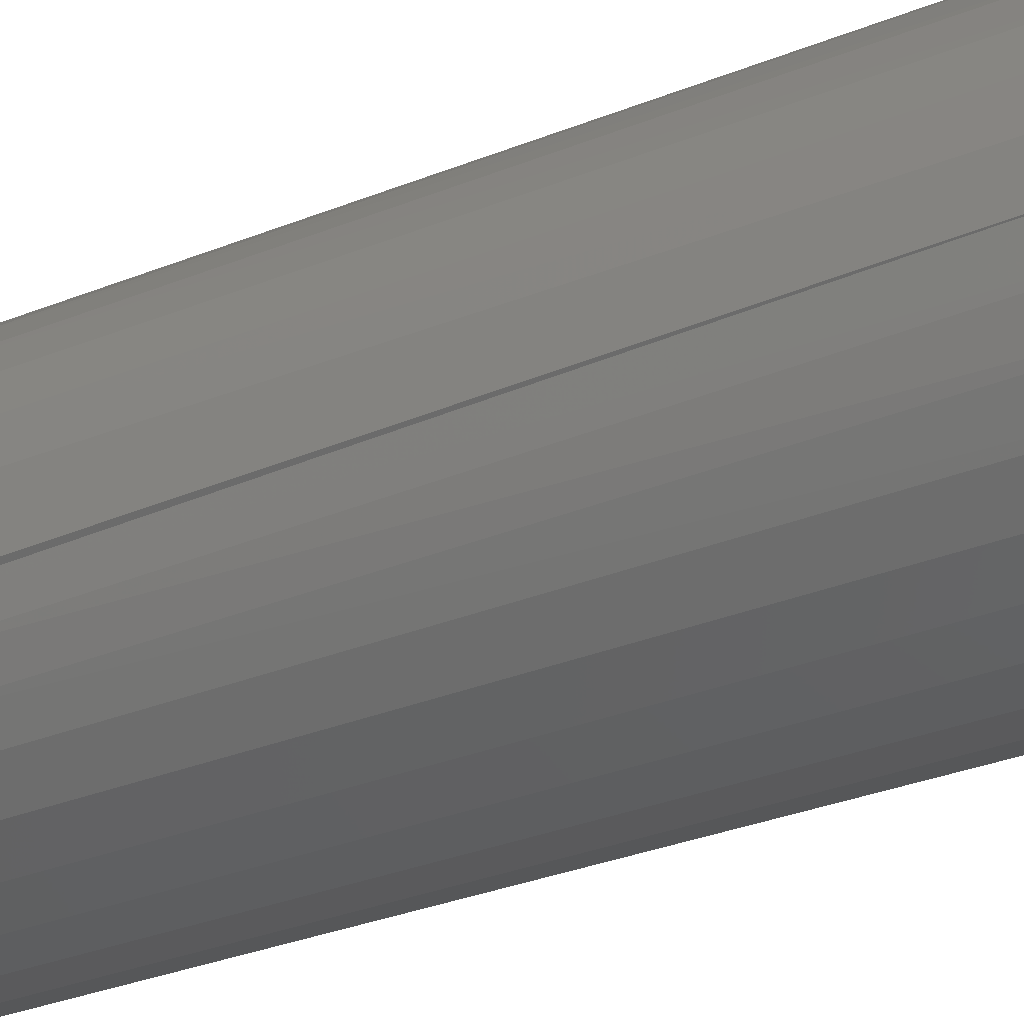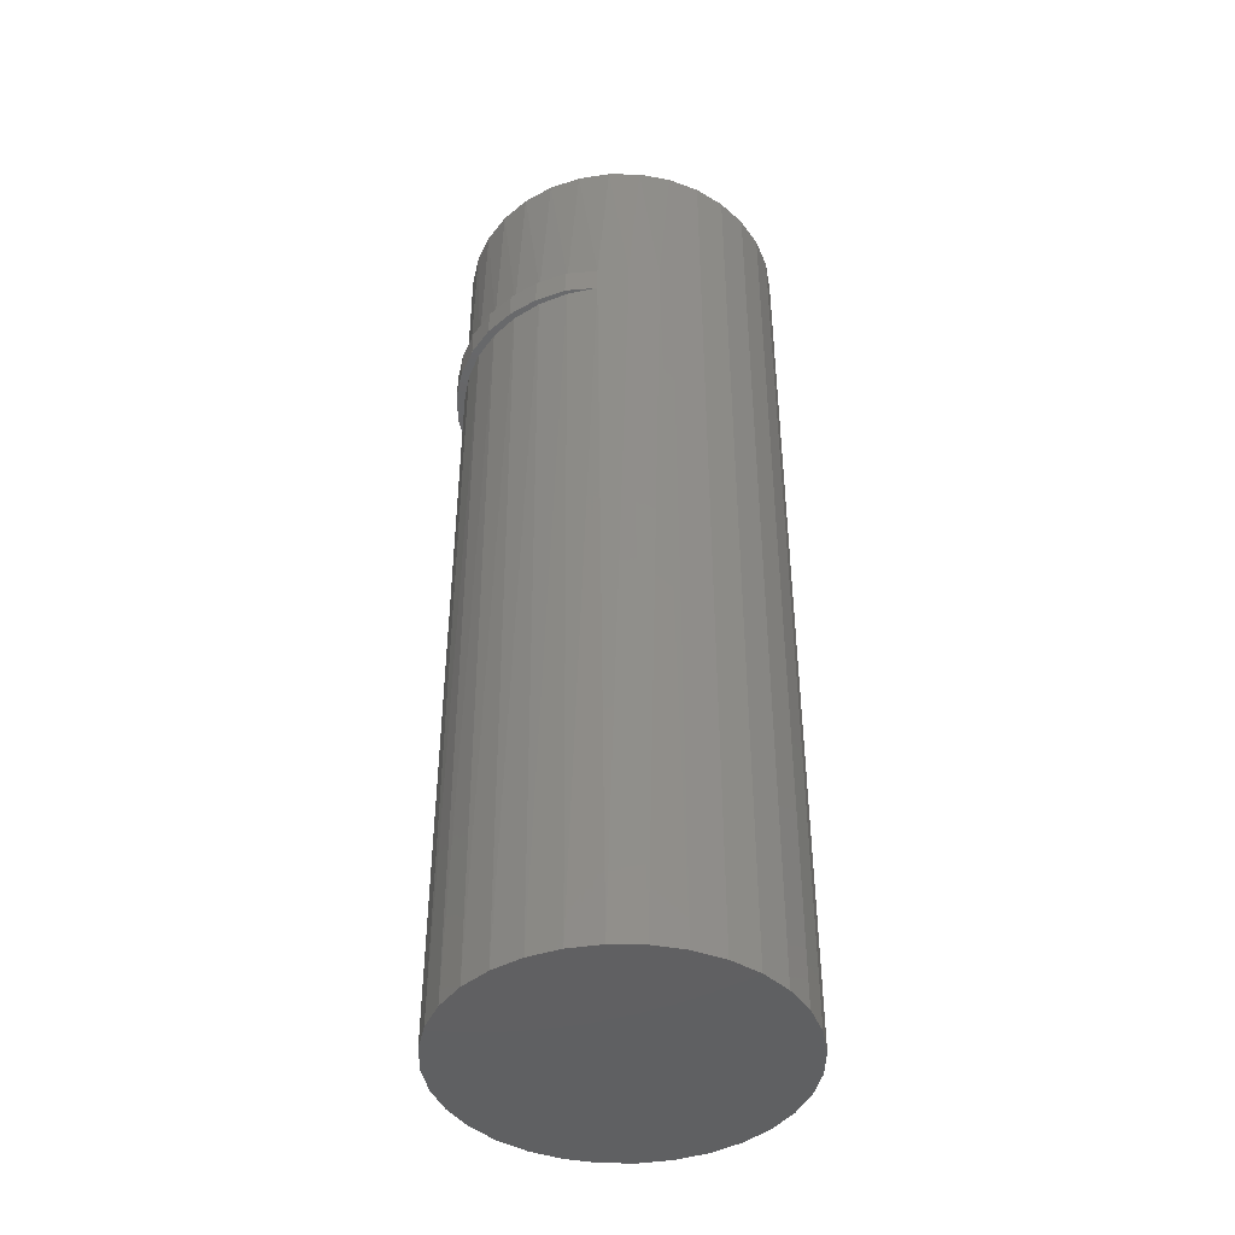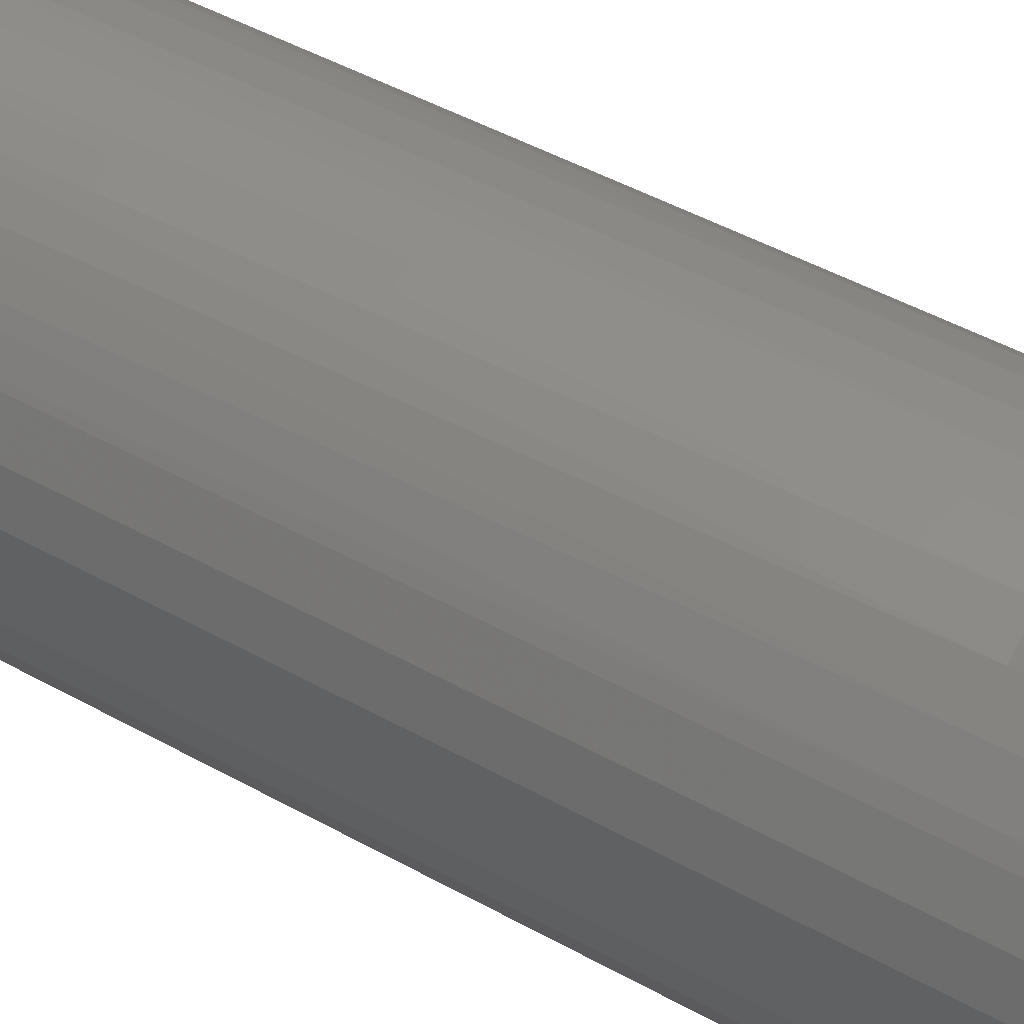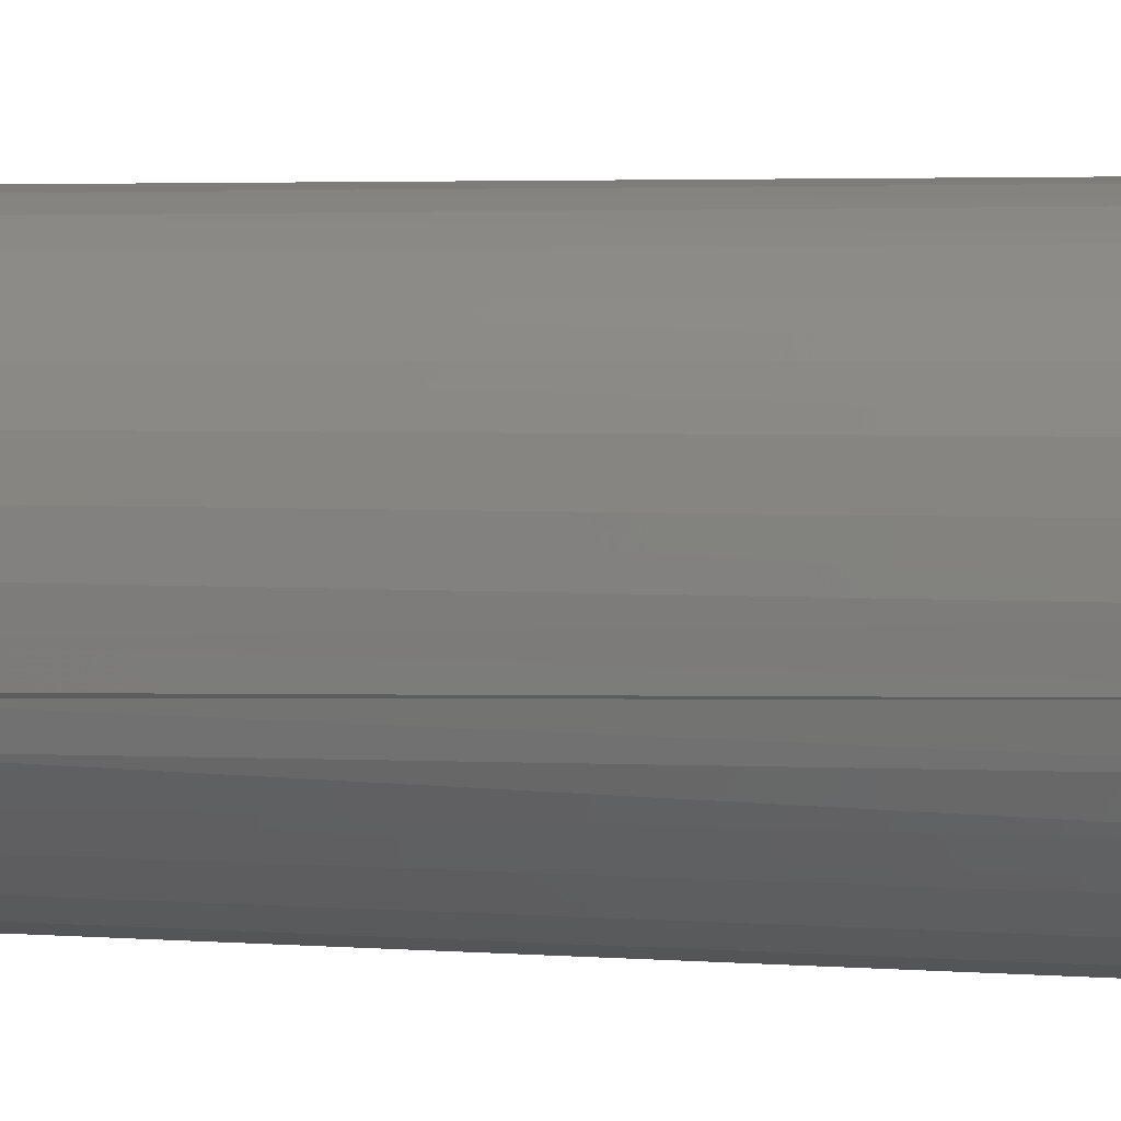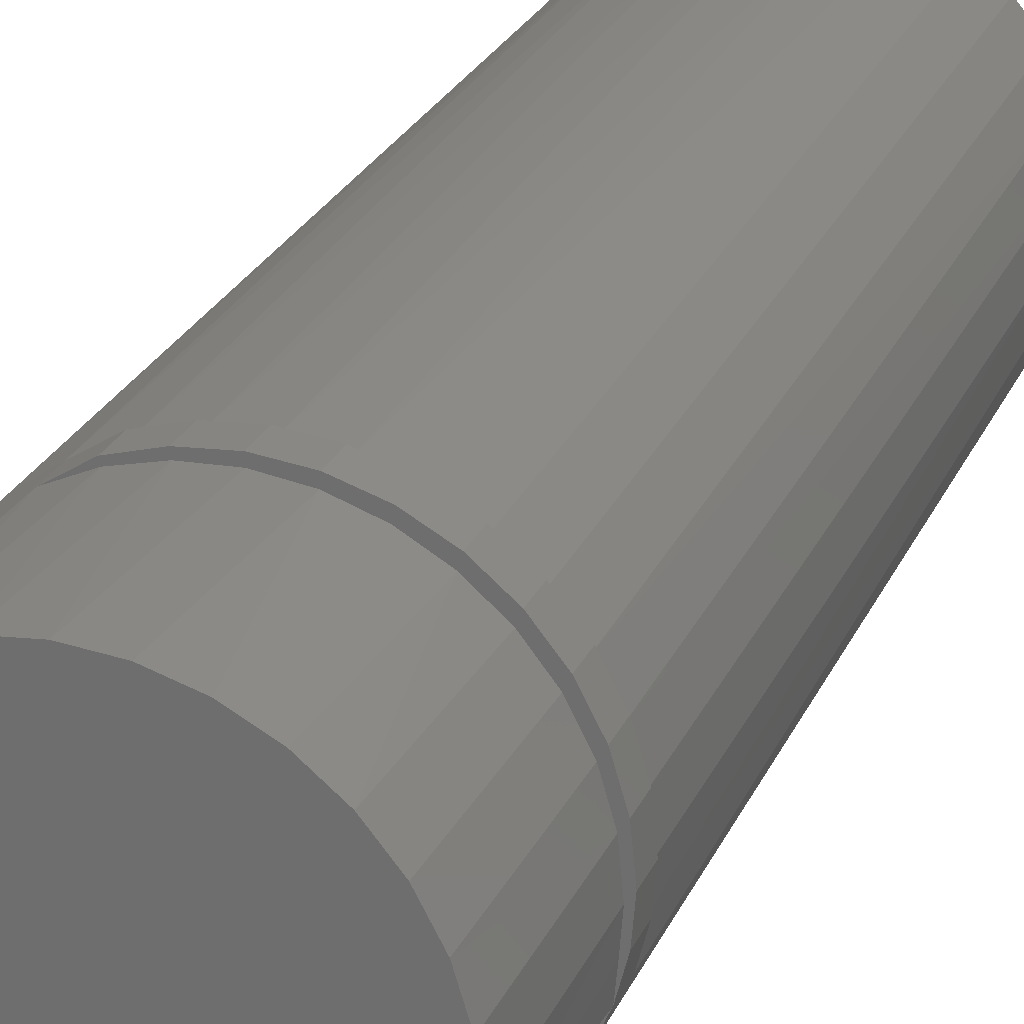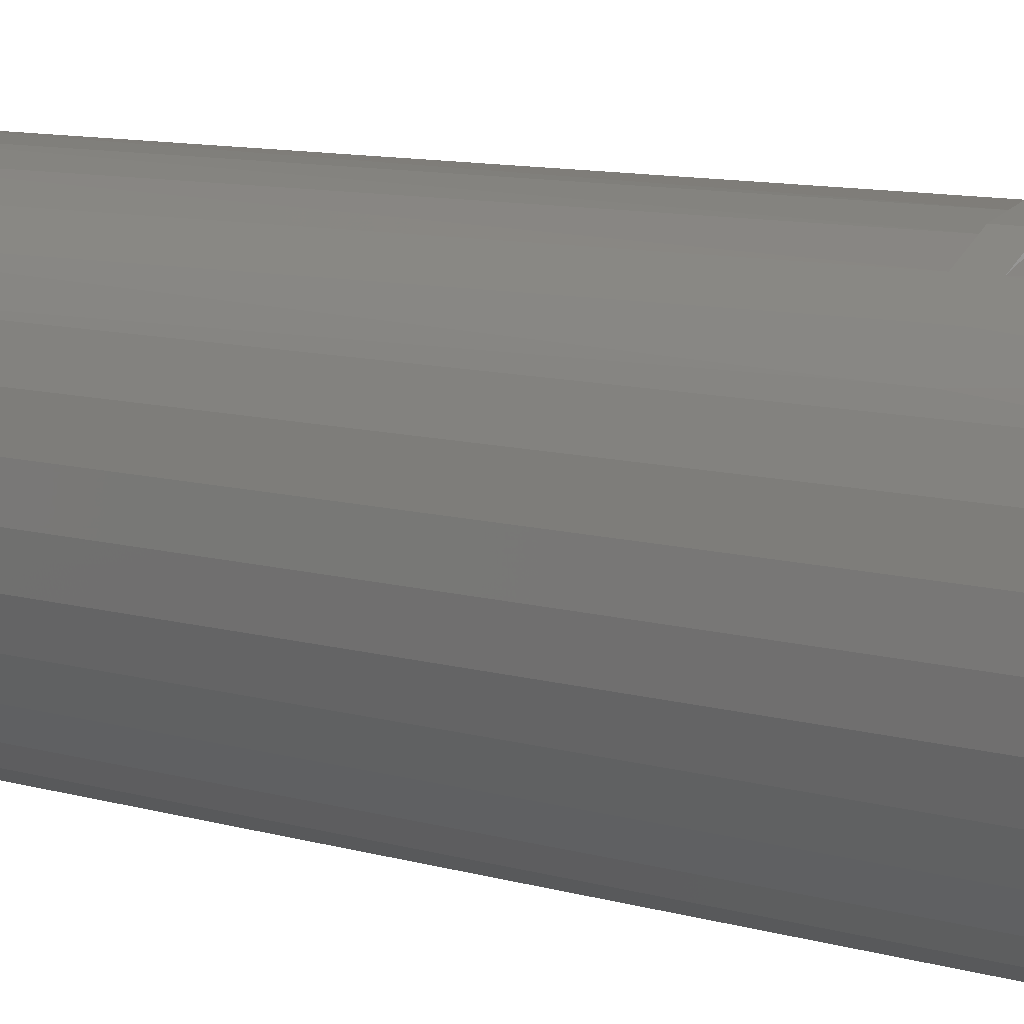
<metadata>
{"format":"stl","ext":"stl","renderer":"f3d","projection":"perspective","resolution":1024,"background":"white","views":[{"elev":-29.5,"azim":-58.7,"up":"+Z"},{"elev":-43.1,"azim":38.3,"up":"+Y"},{"elev":43.7,"azim":123.8,"up":"+Z"},{"elev":3.1,"azim":-73.3,"up":"+Z"},{"elev":24.7,"azim":-160.5,"up":"+Z"},{"elev":9.1,"azim":129.5,"up":"+Z"}]}
</metadata>
<code>
# stl→obj: 126 verts, 248 faces
v 0.6939 0.08594 0.2169
v 0.6902 -0.1406 0.221
v 0.6961 -0.1406 0.2138
v 0.6877 0.08594 0.2234
v 0.6232 0.1406 0.221
v 0.6292 0.09375 0.2261
v 0.6304 0.1406 0.2269
v 0.637 0.09375 0.2306
v 0.6386 0.1406 0.2313
v 0.6455 0.09375 0.2335
v 0.6475 0.1406 0.234
v 0.6544 0.09375 0.2348
v 0.6567 0.1406 0.2349
v 0.6634 0.09375 0.2344
v 0.666 0.1406 0.234
v 0.6721 0.09375 0.2323
v 0.6749 0.1406 0.2313
v 0.6803 0.09375 0.2286
v 0.6831 0.1406 0.2269
v 0.6877 0.09375 0.2234
v 0.6902 0.1406 0.221
v 0.6232 -0.1406 0.221
v 0.6304 -0.1406 0.2269
v 0.6292 0.08594 0.2261
v 0.637 0.08594 0.2306
v 0.6386 -0.1406 0.2313
v 0.6455 0.08594 0.2335
v 0.6475 -0.1406 0.234
v 0.6544 0.08594 0.2348
v 0.6567 -0.1406 0.2349
v 0.6634 0.08594 0.2344
v 0.666 -0.1406 0.234
v 0.6721 0.08594 0.2323
v 0.6749 -0.1406 0.2313
v 0.6803 0.08594 0.2286
v 0.6831 -0.1406 0.2269
v 0.6939 0.09375 0.2169
v 0.6961 0.1406 0.2138
v 0.6094 0.1406 0.1875
v 0.6094 0.09375 0.1875
v 0.6103 0.1406 0.1967
v 0.6102 0.09375 0.1965
v 0.613 0.1406 0.2056
v 0.6128 0.09375 0.2051
v 0.6174 0.1406 0.2138
v 0.6169 0.09375 0.2131
v 0.6224 0.09375 0.2202
v 0.7005 0.1406 0.2056
v 0.7005 -0.1406 0.2056
v 0.7032 0.1406 0.1967
v 0.7032 -0.1406 0.1967
v 0.7041 0.1406 0.1875
v 0.7041 -0.1406 0.1875
v 0.6094 0.08594 0.1875
v 0.6094 -0.1406 0.1875
v 0.6102 0.08594 0.1965
v 0.6103 -0.1406 0.1967
v 0.6128 0.08594 0.2051
v 0.613 -0.1406 0.2056
v 0.6169 0.08594 0.2131
v 0.6174 -0.1406 0.2138
v 0.6224 0.08594 0.2202
v 0.6099 0.08594 0.1802
v 0.6103 -0.1406 0.1783
v 0.6181 0.09375 0.1601
v 0.6174 0.1406 0.1612
v 0.6232 0.1406 0.154
v 0.6137 0.09375 0.1667
v 0.6103 0.1406 0.1783
v 0.6099 0.09375 0.1802
v 0.6174 -0.1406 0.1612
v 0.613 -0.1406 0.1694
v 0.6137 0.08594 0.1667
v 0.6116 0.08594 0.1731
v 0.6105 0.08594 0.1739
v 0.613 0.1406 0.1694
v 0.6116 0.09375 0.1731
v 0.6105 0.09375 0.1739
v 0.6181 0.08594 0.1601
v 0.6232 -0.1406 0.154
v 0.7032 0.1406 0.1783
v 0.7032 -0.1406 0.1783
v 0.7005 0.1406 0.1694
v 0.7005 -0.1406 0.1694
v 0.6961 0.1406 0.1612
v 0.6961 -0.1406 0.1612
v 0.6902 0.1406 0.154
v 0.6902 -0.1406 0.154
v 0.6831 0.1406 0.1481
v 0.6831 -0.1406 0.1481
v 0.6749 0.1406 0.1437
v 0.6749 -0.1406 0.1437
v 0.666 0.1406 0.141
v 0.666 -0.1406 0.141
v 0.6567 0.1406 0.1401
v 0.6567 -0.1406 0.1401
v 0.6475 0.1406 0.141
v 0.6475 -0.1406 0.141
v 0.6386 0.1406 0.1437
v 0.6386 -0.1406 0.1437
v 0.6304 0.1406 0.1481
v 0.6304 -0.1406 0.1481
v 0.6366 0.09375 0.233
v 0.6453 0.09375 0.2358
v 0.6285 0.09375 0.2286
v 0.6215 0.09375 0.2227
v 0.6157 0.09375 0.2155
v 0.6114 0.09375 0.2074
v 0.6088 0.09375 0.1986
v 0.6086 0.09375 0.1816
v 0.6544 0.09375 0.2368
v 0.6636 0.09375 0.2361
v 0.6724 0.09375 0.2336
v 0.6079 0.09375 0.1895
v 0.6079 0.08594 0.1895
v 0.6088 0.08594 0.1986
v 0.6114 0.08594 0.2074
v 0.6157 0.08594 0.2155
v 0.6215 0.08594 0.2227
v 0.6285 0.08594 0.2286
v 0.6366 0.08594 0.233
v 0.6453 0.08594 0.2358
v 0.6544 0.08594 0.2368
v 0.6636 0.08594 0.2361
v 0.6724 0.08594 0.2336
v 0.6086 0.08594 0.1816
f 1 2 3
f 1 4 2
f 5 6 7
f 7 6 8
f 7 8 9
f 9 8 10
f 9 10 11
f 11 10 12
f 11 12 13
f 13 12 14
f 13 14 15
f 15 14 16
f 15 16 17
f 17 16 18
f 17 18 19
f 19 18 20
f 19 20 21
f 22 23 24
f 25 24 23
f 23 26 25
f 27 25 26
f 26 28 27
f 29 27 28
f 28 30 29
f 31 29 30
f 30 32 31
f 33 31 32
f 32 34 33
f 35 33 34
f 34 36 35
f 4 35 36
f 36 2 4
f 37 1 3
f 37 3 38
f 37 38 21
f 37 21 20
f 39 40 41
f 41 40 42
f 41 42 43
f 43 42 44
f 43 44 45
f 45 44 46
f 45 46 5
f 5 46 47
f 5 47 6
f 38 3 48
f 48 3 49
f 48 49 50
f 50 49 51
f 50 51 52
f 52 51 53
f 54 55 56
f 56 55 57
f 56 57 58
f 58 57 59
f 58 59 60
f 60 59 61
f 60 61 62
f 62 61 22
f 62 22 24
f 55 63 64
f 55 54 63
f 65 66 67
f 65 68 66
f 40 69 70
f 40 39 69
f 71 72 73
f 74 73 72
f 72 64 74
f 75 74 64
f 75 64 63
f 66 68 76
f 76 68 77
f 76 77 69
f 69 77 78
f 78 70 69
f 79 65 67
f 79 67 80
f 79 80 71
f 79 71 73
f 52 53 81
f 81 53 82
f 81 82 83
f 83 82 84
f 83 84 85
f 85 84 86
f 85 86 87
f 87 86 88
f 87 88 89
f 89 88 90
f 89 90 91
f 91 90 92
f 91 92 93
f 93 92 94
f 93 94 95
f 95 94 96
f 95 96 97
f 97 96 98
f 97 98 99
f 99 98 100
f 99 100 101
f 101 100 102
f 101 102 67
f 67 102 80
f 103 104 12
f 10 103 12
f 103 10 8
f 8 105 103
f 105 8 6
f 6 106 105
f 47 106 6
f 107 106 47
f 46 107 47
f 108 107 46
f 44 108 46
f 109 108 44
f 42 109 44
f 70 110 40
f 78 110 70
f 12 104 111
f 12 111 112
f 14 12 112
f 113 14 112
f 16 14 113
f 18 16 113
f 114 109 42
f 114 42 40
f 114 40 110
f 114 115 109
f 109 115 116
f 109 116 108
f 108 116 117
f 108 117 107
f 107 117 118
f 107 118 106
f 106 118 119
f 106 119 105
f 105 119 120
f 105 120 103
f 103 120 121
f 103 121 104
f 104 121 122
f 104 122 111
f 111 122 123
f 111 123 112
f 112 123 124
f 112 124 113
f 113 124 125
f 113 125 18
f 18 125 35
f 18 35 20
f 20 35 4
f 20 4 37
f 37 4 1
f 74 68 73
f 68 74 75
f 68 78 77
f 65 79 68
f 68 79 73
f 115 114 126
f 126 114 110
f 126 110 75
f 75 110 78
f 75 78 68
f 29 122 121
f 29 121 27
f 25 27 121
f 121 120 25
f 24 25 120
f 120 119 24
f 24 119 62
f 62 119 118
f 62 118 60
f 60 118 117
f 60 117 58
f 58 117 116
f 58 116 56
f 54 126 63
f 63 126 75
f 123 122 29
f 124 123 29
f 124 29 31
f 124 31 125
f 125 31 33
f 125 33 35
f 115 126 54
f 115 54 56
f 115 56 116
f 30 28 26
f 32 30 26
f 32 26 34
f 34 26 23
f 34 23 36
f 36 23 22
f 36 22 2
f 2 22 61
f 2 61 3
f 3 61 59
f 3 59 49
f 49 59 57
f 49 57 51
f 82 72 84
f 84 72 71
f 84 71 86
f 86 71 80
f 86 80 88
f 88 80 102
f 88 102 90
f 90 102 100
f 90 100 92
f 92 100 98
f 92 98 96
f 92 96 94
f 51 57 53
f 53 57 55
f 53 55 82
f 82 55 64
f 82 64 72
f 9 11 13
f 9 13 15
f 17 9 15
f 7 9 17
f 19 7 17
f 5 7 19
f 21 5 19
f 45 5 21
f 38 45 21
f 43 45 38
f 48 43 38
f 41 43 48
f 50 41 48
f 83 76 81
f 66 76 83
f 85 66 83
f 67 66 85
f 87 67 85
f 101 67 87
f 89 101 87
f 99 101 89
f 91 99 89
f 97 99 91
f 95 97 91
f 93 95 91
f 76 69 81
f 81 69 39
f 81 39 52
f 52 39 41
f 52 41 50

</code>
